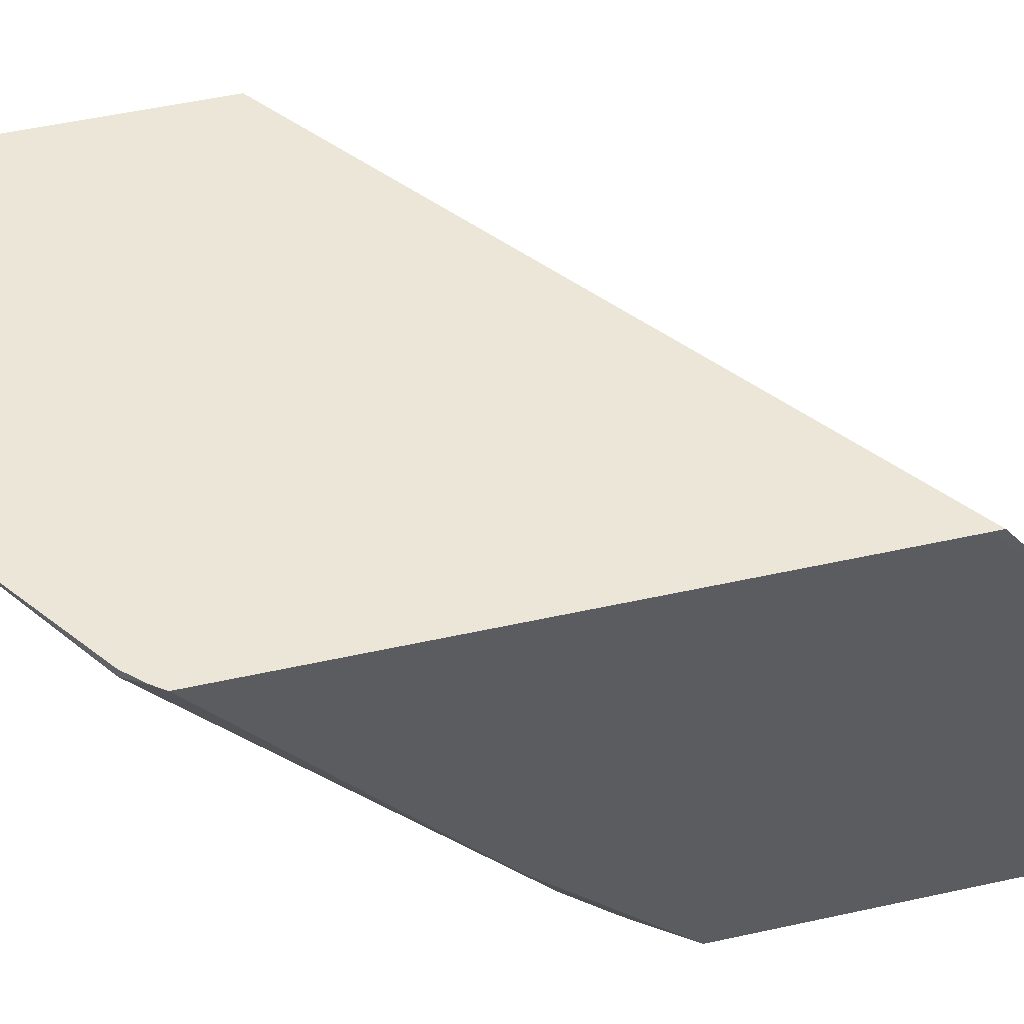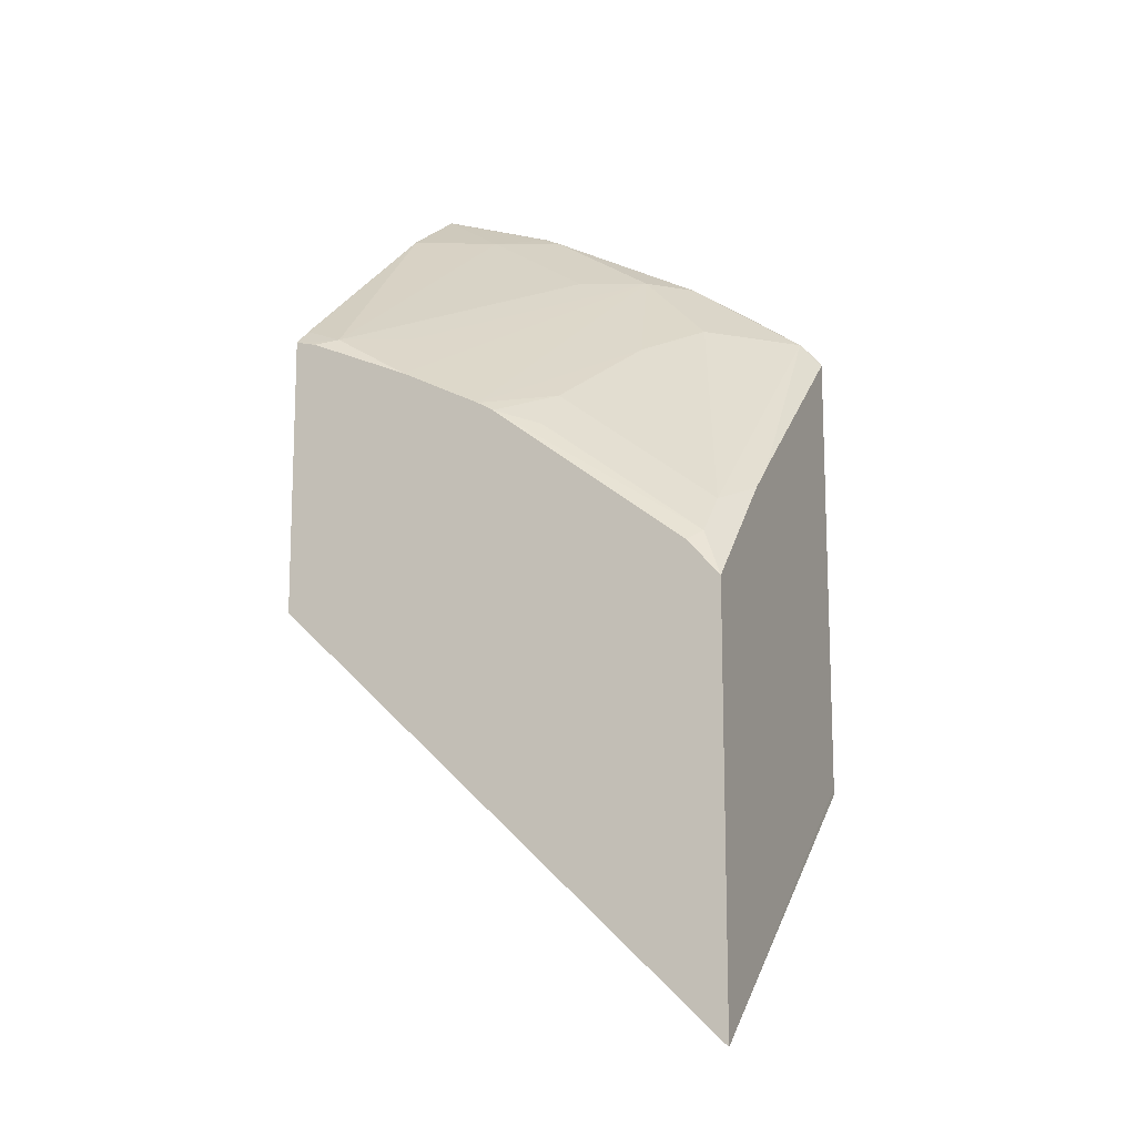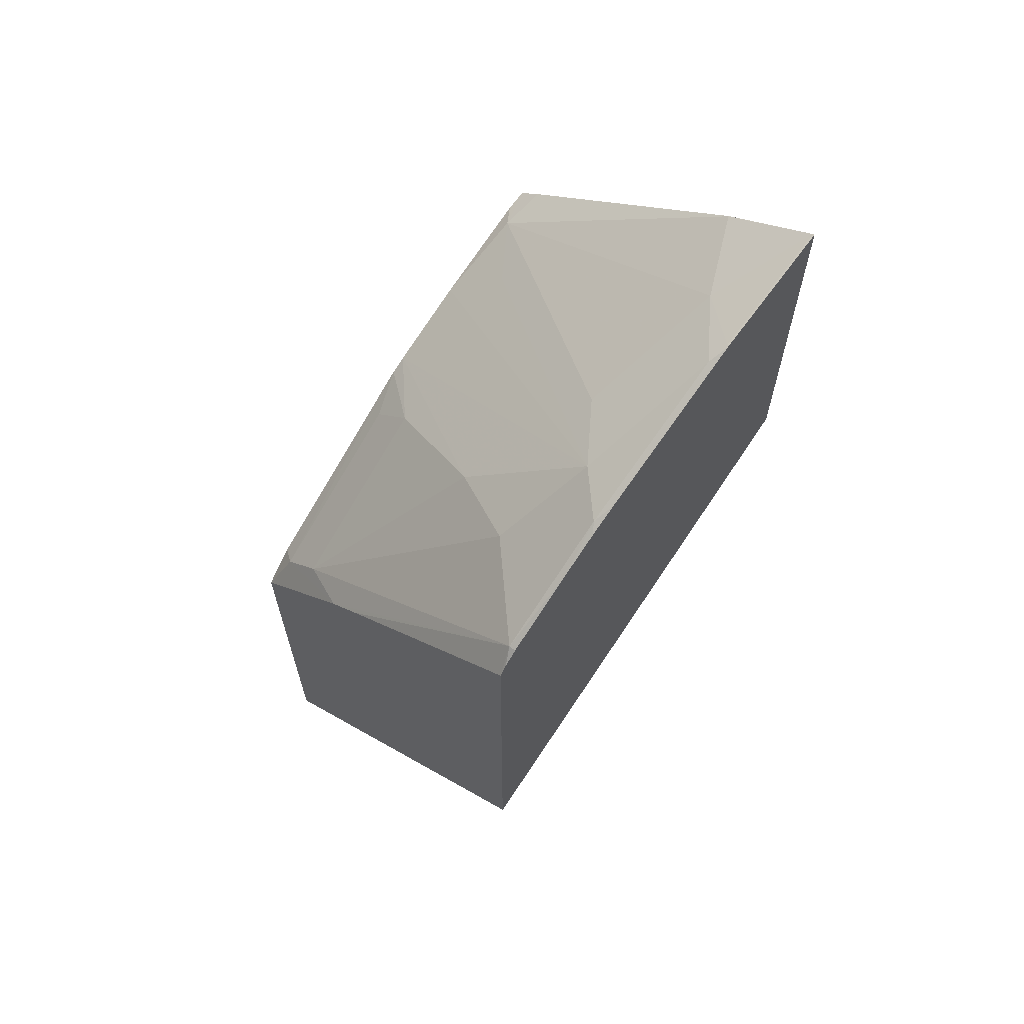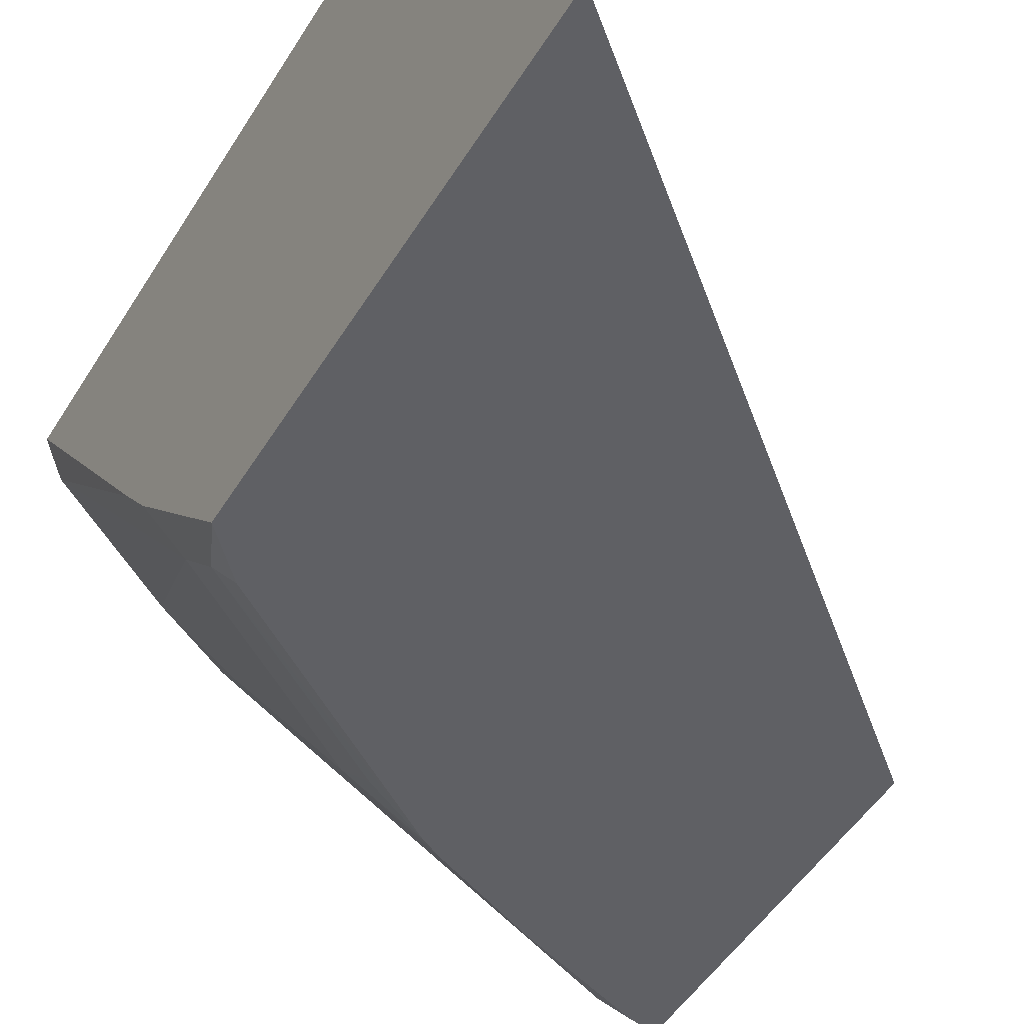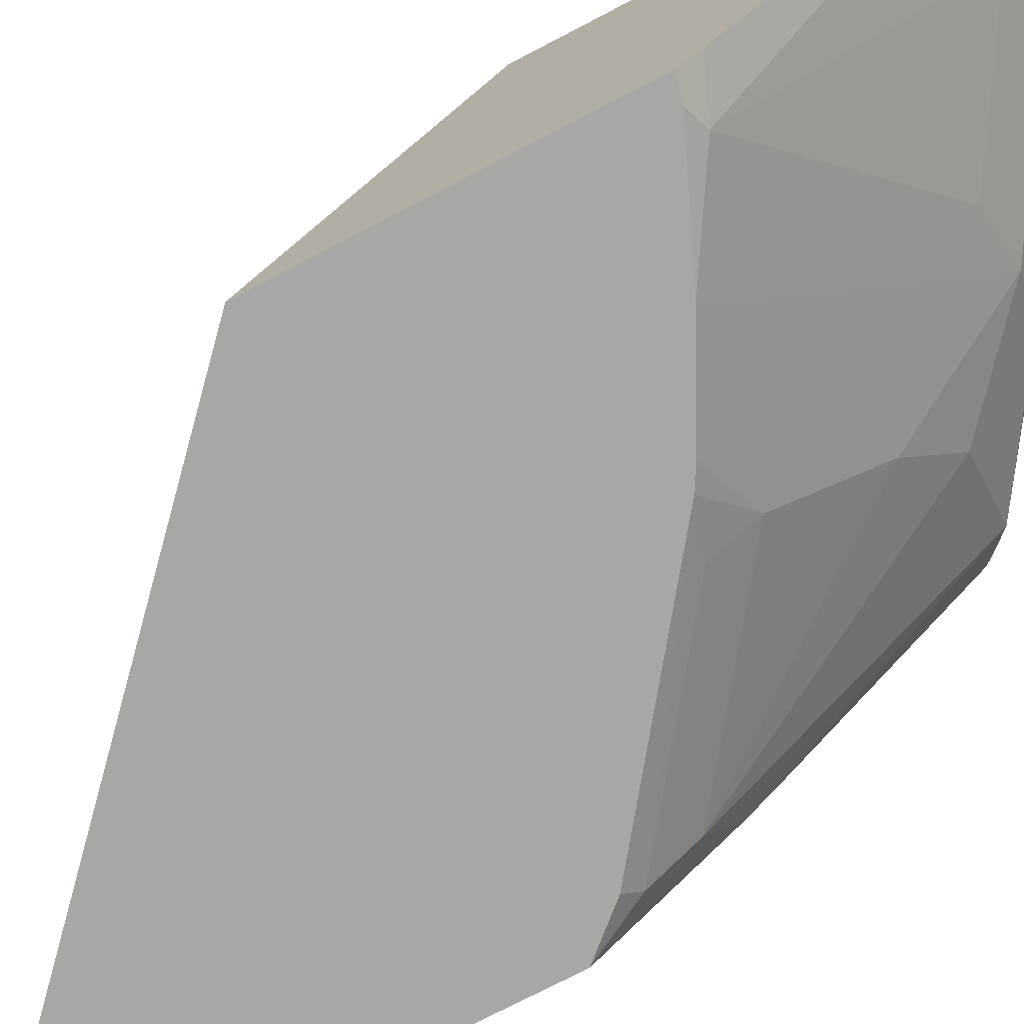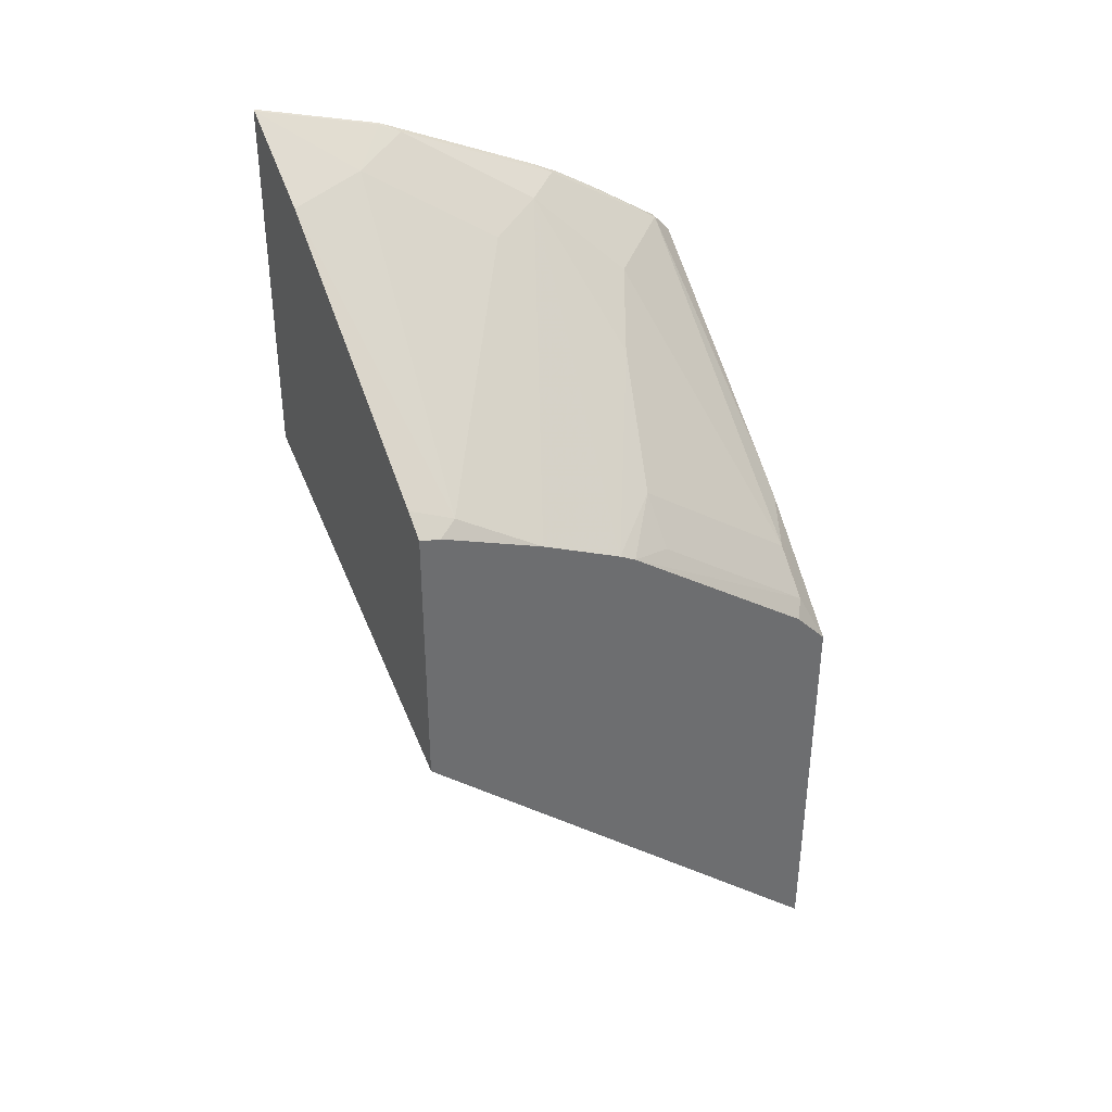
<metadata>
{"format":"obj","ext":"obj","renderer":"f3d","projection":"perspective","resolution":1024,"background":"white","views":[{"elev":49.1,"azim":76.0,"up":"+Y"},{"elev":-13.4,"azim":23.1,"up":"+Z"},{"elev":65.3,"azim":130.1,"up":"+Z"},{"elev":-45.1,"azim":151.2,"up":"+Y"},{"elev":-74.5,"azim":-62.4,"up":"+Y"},{"elev":38.0,"azim":-27.0,"up":"+Z"}]}
</metadata>
<code>
v 0.4159 0.1198 0.5521
v 0.4126 0.1198 0.5565
v 0.4067 0.1168 0.5624
v 0.4159 0.03232 0.4799
v 0.4159 0.1198 0.3569
v 0.4067 0.1198 0.5624
v 0.3761 0.1198 0.5837
v 0.3548 0.1168 0.597
v 0.3894 0.09951 0.5624
v 0.4067 -0.004321 0.4586
v 0.4159 0.01808 0.4678
v 0.4159 -0.02886 0.244
v 0.4158 0.1198 0.3536
v 0.3587 0.1198 0.5951
v 0.3461 0.1198 0.6019
v 0.2856 0.1168 0.6317
v 0.3375 0.09951 0.597
v 0.3721 0.08219 0.5624
v 0.4067 -0.02162 0.4413
v 0.3548 0.04759 0.5451
v 0.3375 -0.004321 0.5105
v 0.4159 -0.01653 0.4332
v 0.4159 -0.02886 0.4208
v 0.2248 -0.02886 0.4221
v 0.2249 0.1198 0.4977
v 0.2777 0.1198 0.636
v 0.2769 0.1198 0.6363
v 0.2769 0.119 0.636
v 0.2596 0.09807 0.6288
v 0.3115 0.08075 0.5942
v 0.2683 -0.004321 0.5451
v 0.2769 -0.02886 0.5207
v 0.3115 -0.02886 0.5034
v 0.4019 -0.02886 0.4365
v 0.3375 -0.02162 0.4932
v 0.3186 -0.02886 0.4993
v 0.2248 0.119 0.4976
v 0.2248 -0.02886 0.5415
v 0.2248 0.1198 0.5023
v 0.2248 0.1198 0.6537
v 0.2248 0.119 0.6533
v 0.2248 0.1188 0.6532
v 0.225 0.08075 0.6288
v 0.2423 -0.02307 0.5422
v 0.2336 -0.02886 0.5393
v 0.2248 -0.01954 0.5494
v 0.2248 0.08078 0.6288
v 0.2248 0.08067 0.6287
f 24 37 25
f 24 38 46
f 21 36 35
f 21 33 36
f 20 33 21
f 19 36 34
f 19 35 36
f 19 21 35
f 19 23 22
f 17 20 18
f 17 33 20
f 17 32 33
f 17 31 32
f 17 30 31
f 16 30 17
f 16 29 30
f 16 28 29
f 24 46 48
f 16 26 27
f 19 34 23
f 24 48 47
f 31 44 32
f 24 42 41
f 15 26 16
f 43 46 44
f 43 48 46
f 43 47 48
f 42 47 43
f 38 44 46
f 38 45 44
f 32 44 45
f 30 44 31
f 24 47 42
f 29 44 30
f 29 42 43
f 28 42 29
f 28 41 42
f 28 40 41
f 27 40 28
f 25 37 39
f 24 39 37
f 24 40 39
f 24 41 40
f 29 43 44
f 12 25 13
f 16 27 28
f 12 38 24
f 3 6 7
f 2 6 3
f 1 6 2
f 1 7 6
f 1 14 7
f 1 15 14
f 1 26 15
f 1 27 26
f 1 40 27
f 3 7 8
f 1 39 40
f 1 13 25
f 1 5 13
f 1 23 12
f 1 22 23
f 1 11 22
f 1 4 11
f 1 3 4
f 1 2 3
f 12 24 25
f 1 25 39
f 3 8 17
f 1 12 5
f 3 9 10
f 12 45 38
f 3 17 9
f 12 32 45
f 12 33 32
f 12 34 36
f 12 23 34
f 11 19 22
f 10 21 19
f 10 20 21
f 10 18 20
f 12 36 33
f 9 18 10
f 9 17 18
f 8 16 17
f 8 15 16
f 8 14 15
f 7 14 8
f 3 10 11
f 5 12 13
f 10 19 11
f 3 11 4

</code>
